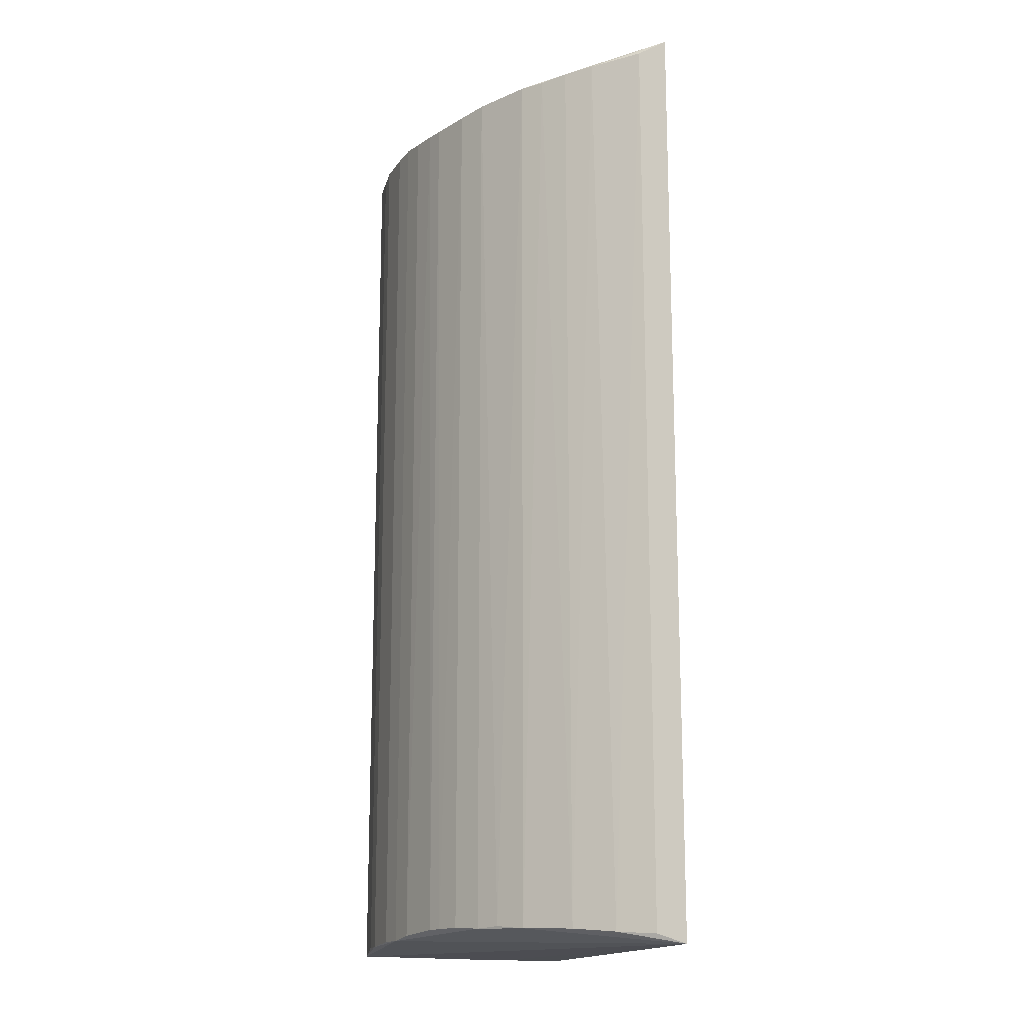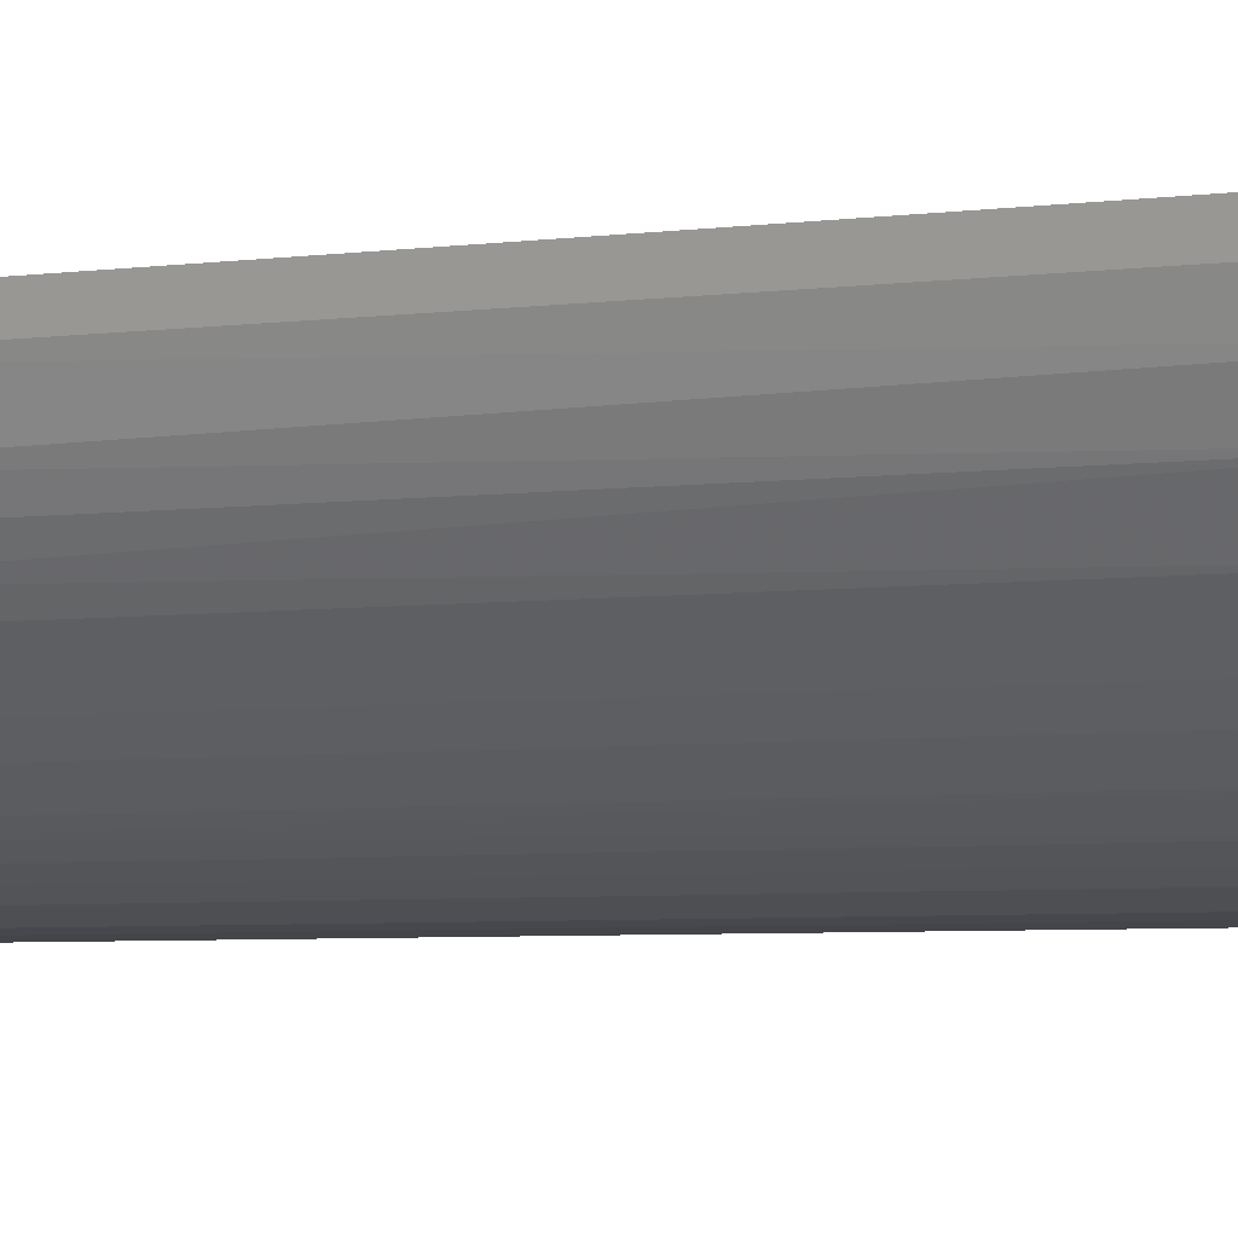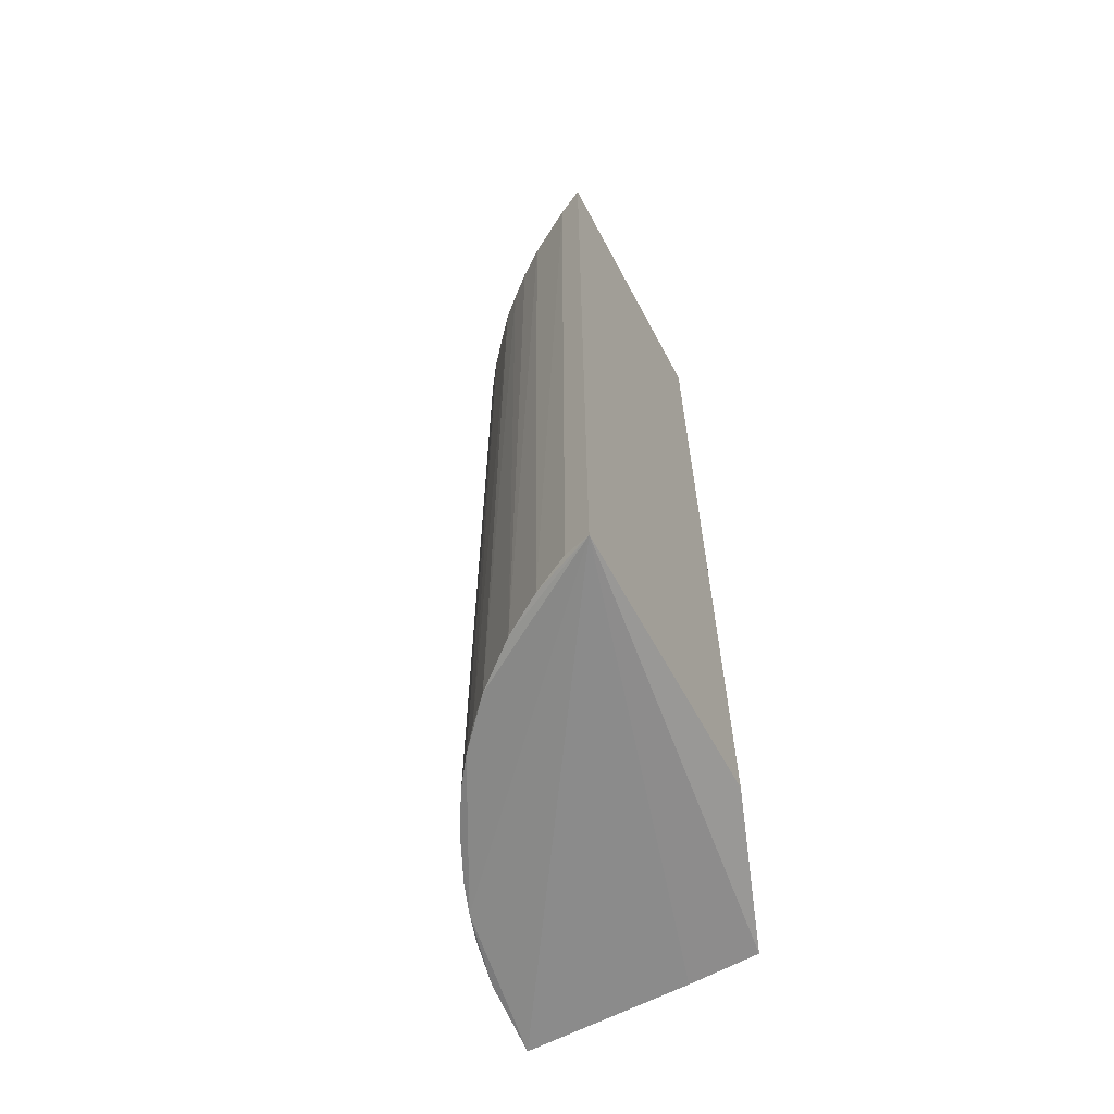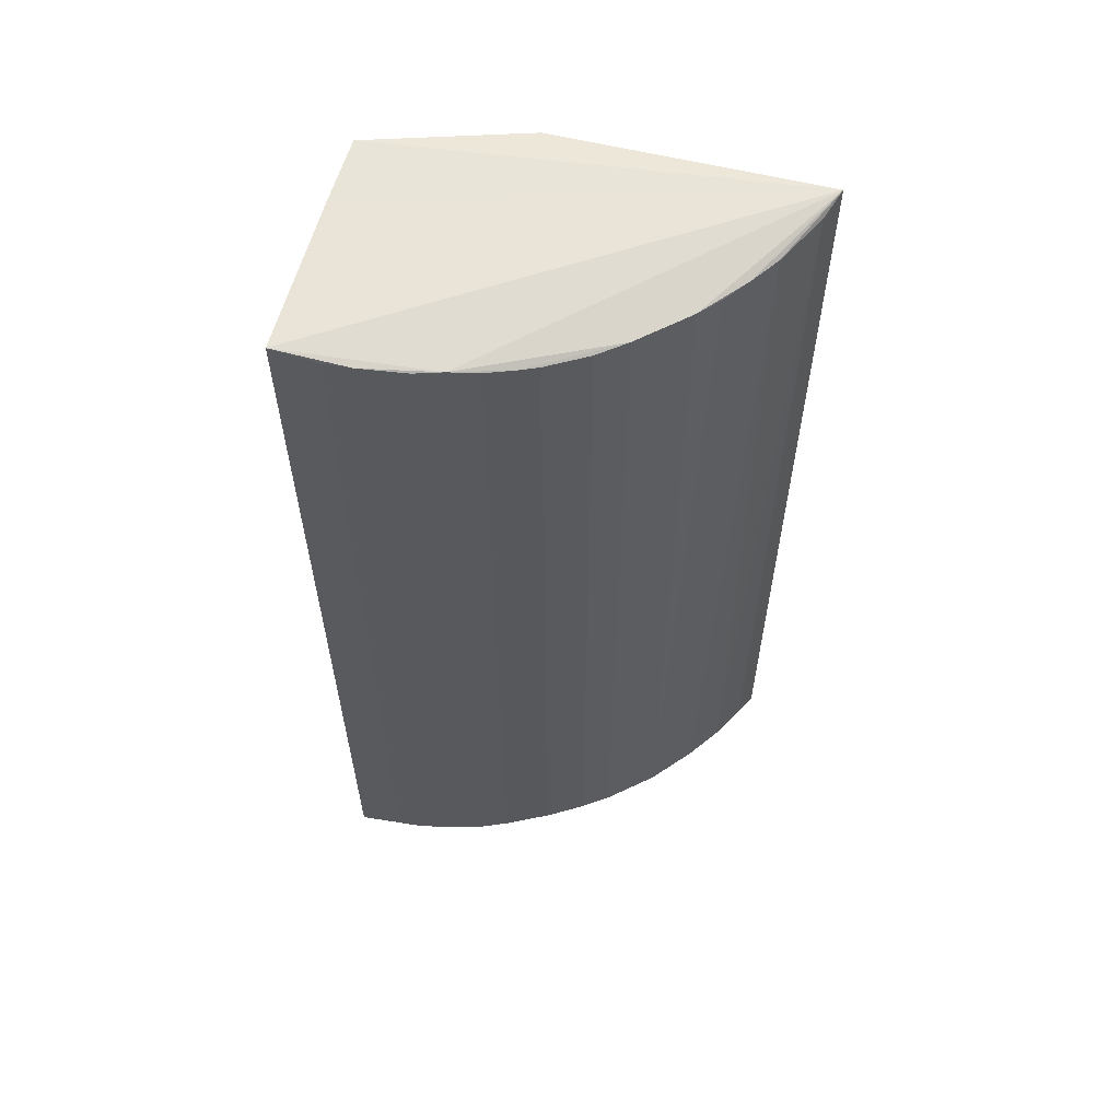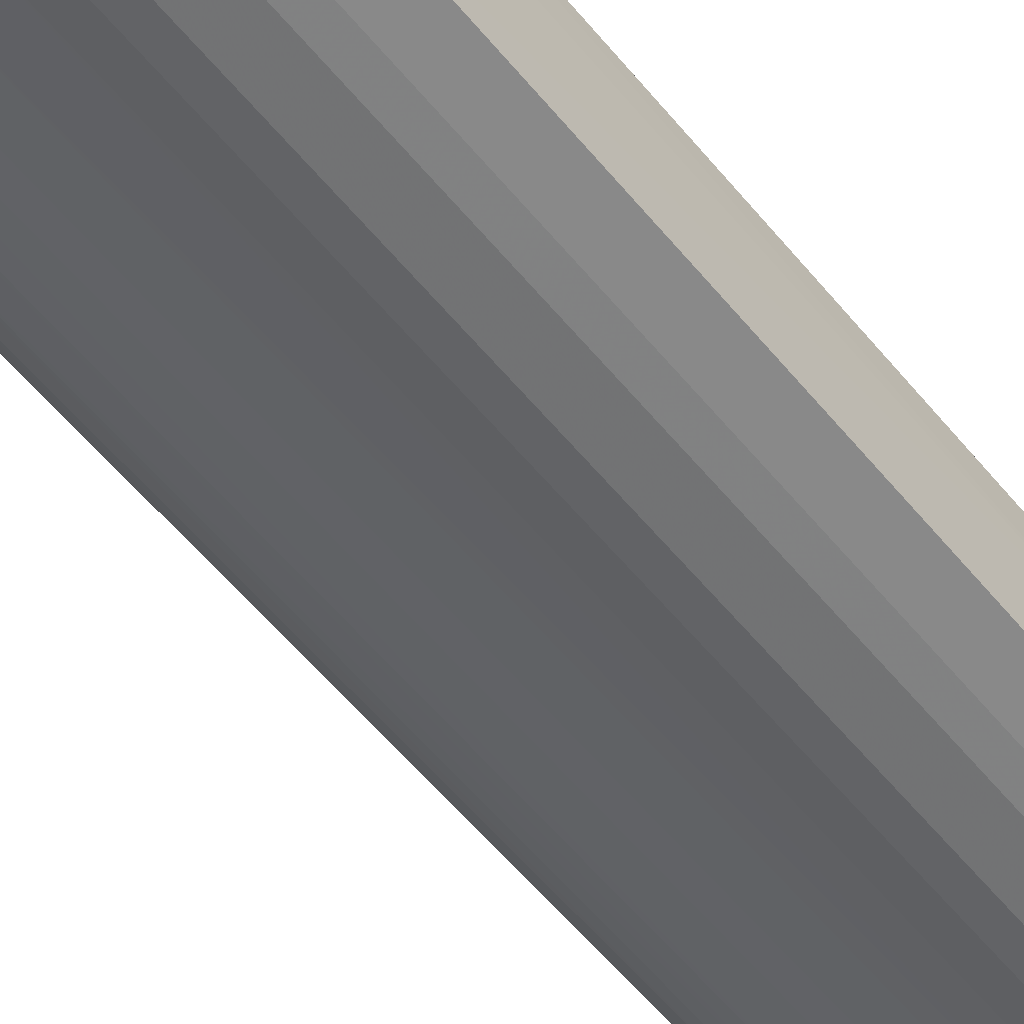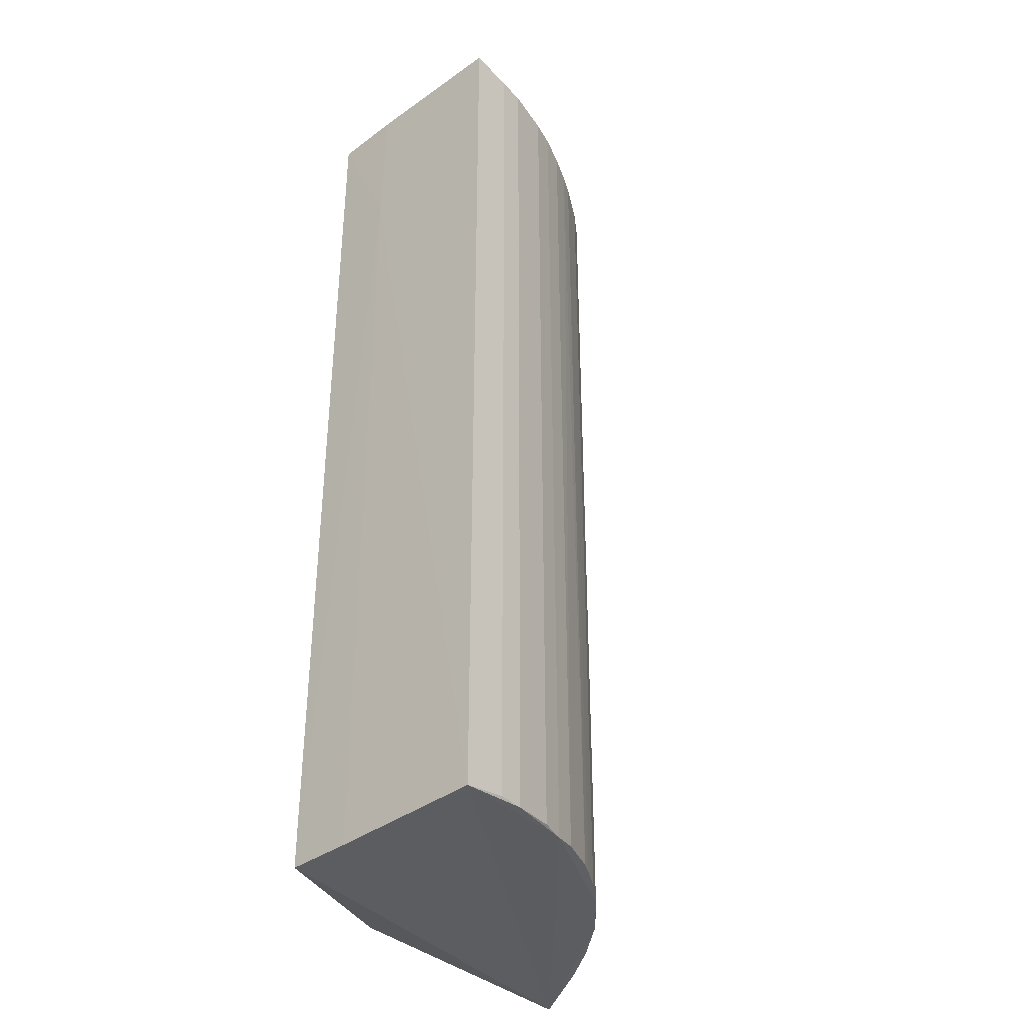
<metadata>
{"format":"obj","ext":"obj","renderer":"f3d","projection":"perspective","resolution":1024,"background":"white","views":[{"elev":-15.7,"azim":82.9,"up":"+Z"},{"elev":-6.0,"azim":109.7,"up":"+Y"},{"elev":-64.3,"azim":118.9,"up":"+Z"},{"elev":59.8,"azim":15.9,"up":"+Z"},{"elev":-65.3,"azim":-139.0,"up":"+Y"},{"elev":-36.7,"azim":-46.4,"up":"+Z"}]}
</metadata>
<code>
v 0.03511 -0.01594 -0.04118
v 0.03511 -0.01594 0.04118
v 0.006203 -0.03807 0.04112
v 0.006203 -0.03807 -0.04112
v 0.02429 -0.02992 -0.0403
v 0.02429 -0.02992 0.0403
v -0.000248 -0.02476 0.02938
v 0.003866 -0.03832 0.04111
v 0.003866 -0.03832 -0.04111
v 0.03347 -0.0191 -0.04097
v 0.02815 -0.02635 0.04045
v 0.02815 -0.02635 -0.04045
v -5.8e-05 -0.03852 -0.04176
v -5.8e-05 -0.03852 0.04176
v 0.01017 -0.0372 0.04081
v 0.01017 -0.0372 -0.04081
v 0.03602 -0.01359 0.04207
v 0.03602 -0.01359 -0.04207
v 0.03286 -0.02017 0.04072
v 0.01715 -0.03451 0.04026
v 0.02967 -0.02456 0.04039
v 0.01484 -0.03557 -0.04046
v 0.01484 -0.03557 0.04046
v 0.01249 -0.03644 -0.04084
v 0.01249 -0.03644 0.04084
v 0.01294 -0.01378 0.04141
v 0.01294 -0.01378 -0.04141
v 0.03128 -0.0225 -0.04061
v 0.03128 -0.0225 0.04061
v -0.00019 -0.02477 -0.04207
v -0.00019 -0.02504 0.04207
v 0.02197 -0.03168 0.04011
v 0.02197 -0.03168 -0.04011
v 0.02604 -0.02838 -0.04016
v 0.01994 -0.03295 -0.04012
v 0.01868 -0.03372 -0.04014
v 0.01868 -0.03372 0.04014
v -0.000187 -0.01891 0.04207
v -0.000187 -0.01891 -0.04207
f 11 21 29
f 26 17 18
f 17 26 38
f 26 39 38
f 39 26 27
f 26 18 27
f 18 39 27
f 18 28 12
f 16 15 4
f 18 17 1
f 13 14 7
f 38 39 7
f 14 13 8
f 6 20 32
f 5 6 32
f 17 14 25
f 15 16 25
f 20 6 25
f 11 17 25
f 6 11 25
f 39 18 30
f 18 13 30
f 13 7 30
f 7 39 30
f 17 19 2
f 1 17 2
f 1 2 10
f 28 18 10
f 19 28 10
f 18 1 10
f 2 19 10
f 12 28 21
f 11 12 21
f 4 15 3
f 14 8 3
f 8 4 3
f 25 14 3
f 15 25 3
f 13 18 24
f 18 12 24
f 4 13 24
f 16 4 24
f 5 35 24
f 12 5 24
f 25 16 24
f 22 25 24
f 14 17 31
f 17 38 31
f 7 14 31
f 38 7 31
f 20 22 36
f 24 35 36
f 22 24 36
f 11 6 34
f 12 11 34
f 6 5 34
f 5 12 34
f 35 5 33
f 32 35 33
f 5 32 33
f 35 32 37
f 32 20 37
f 20 36 37
f 36 35 37
f 13 4 9
f 8 13 9
f 4 8 9
f 22 20 23
f 20 25 23
f 25 22 23
f 19 17 29
f 28 19 29
f 17 11 29
f 21 28 29

</code>
